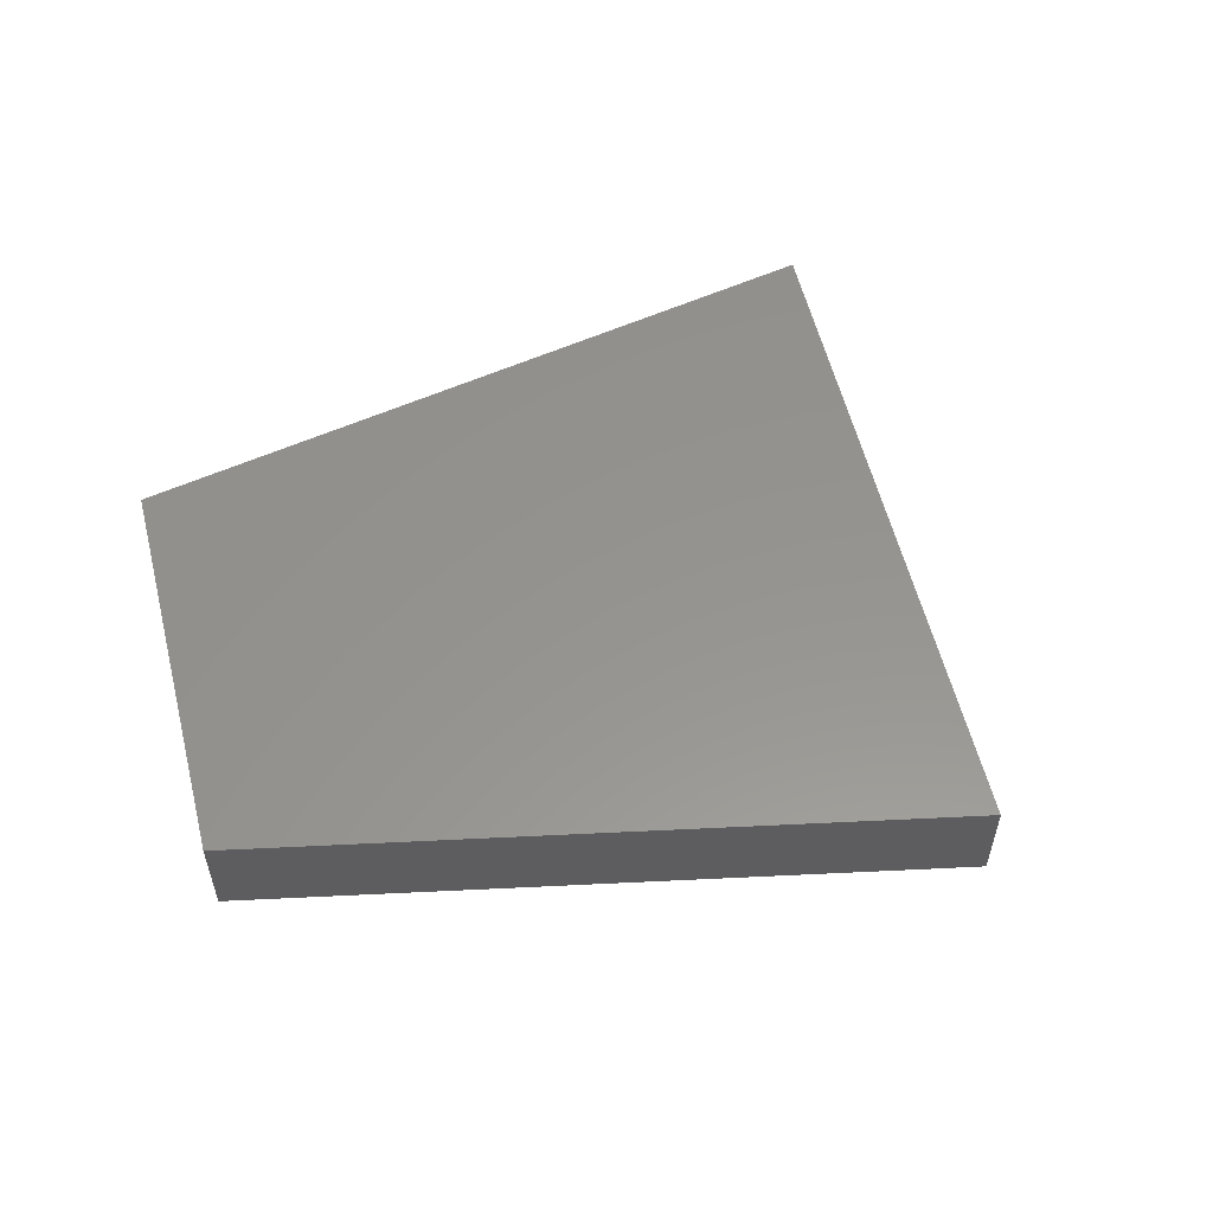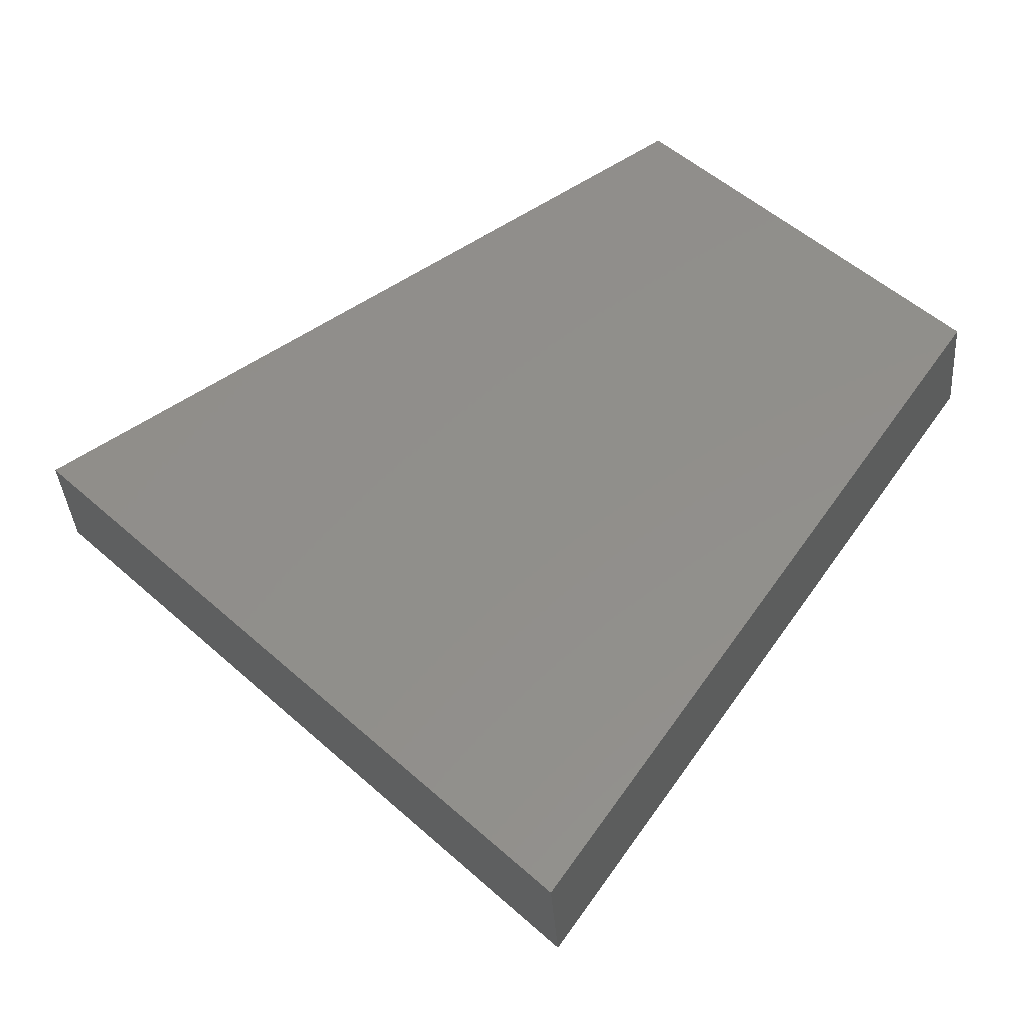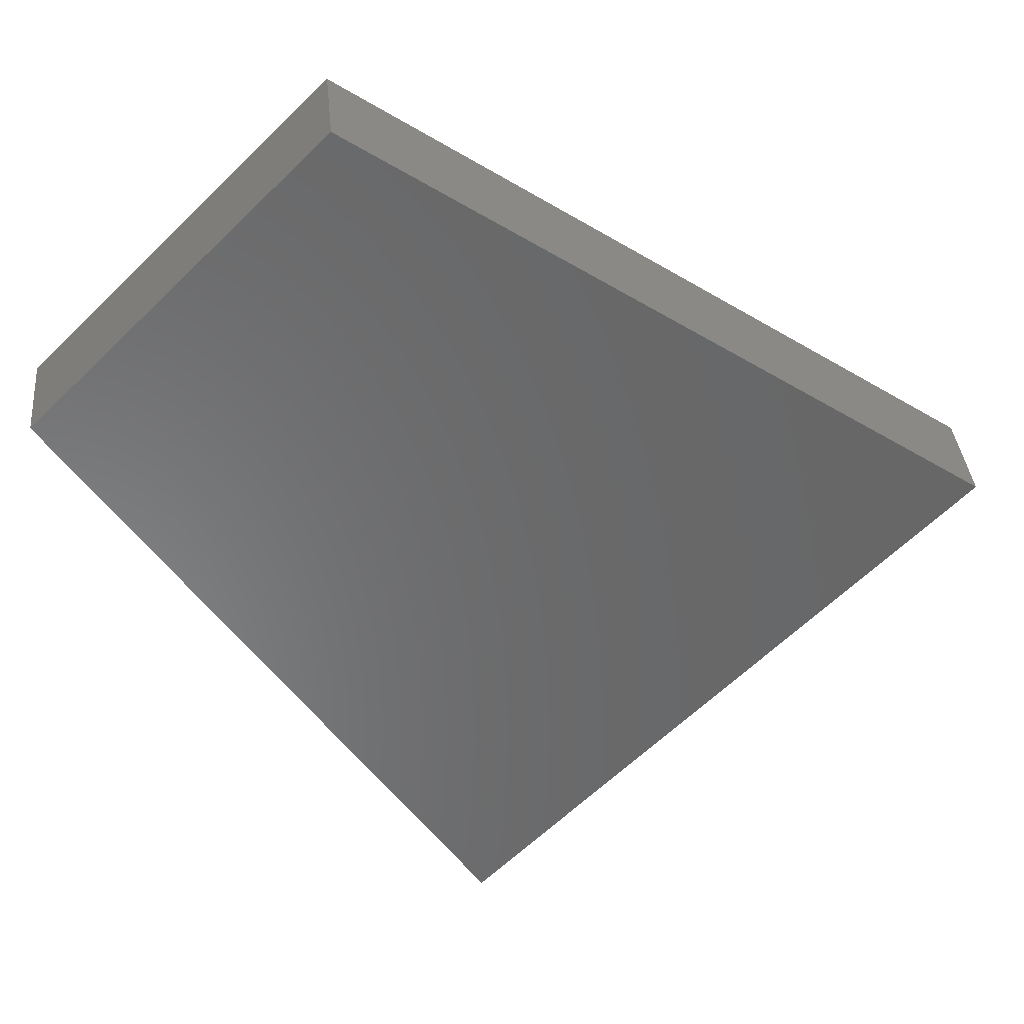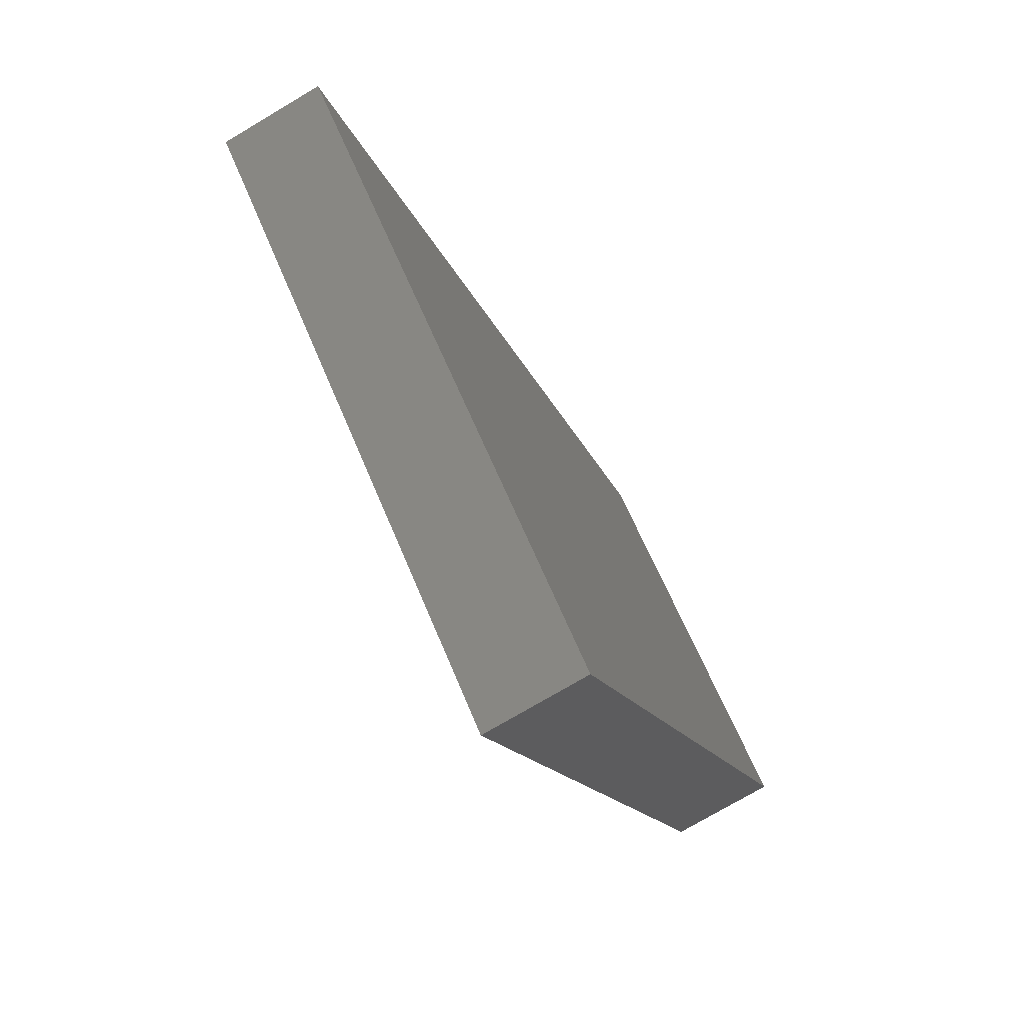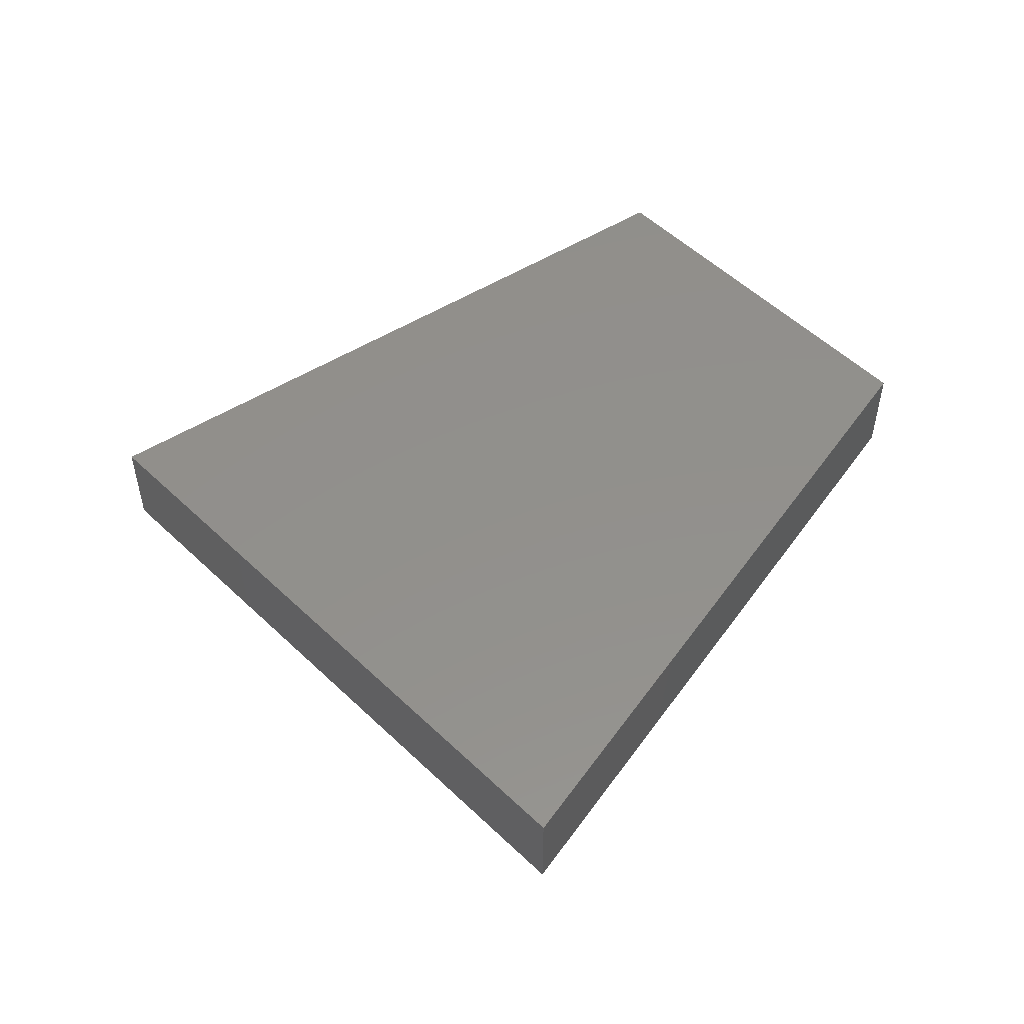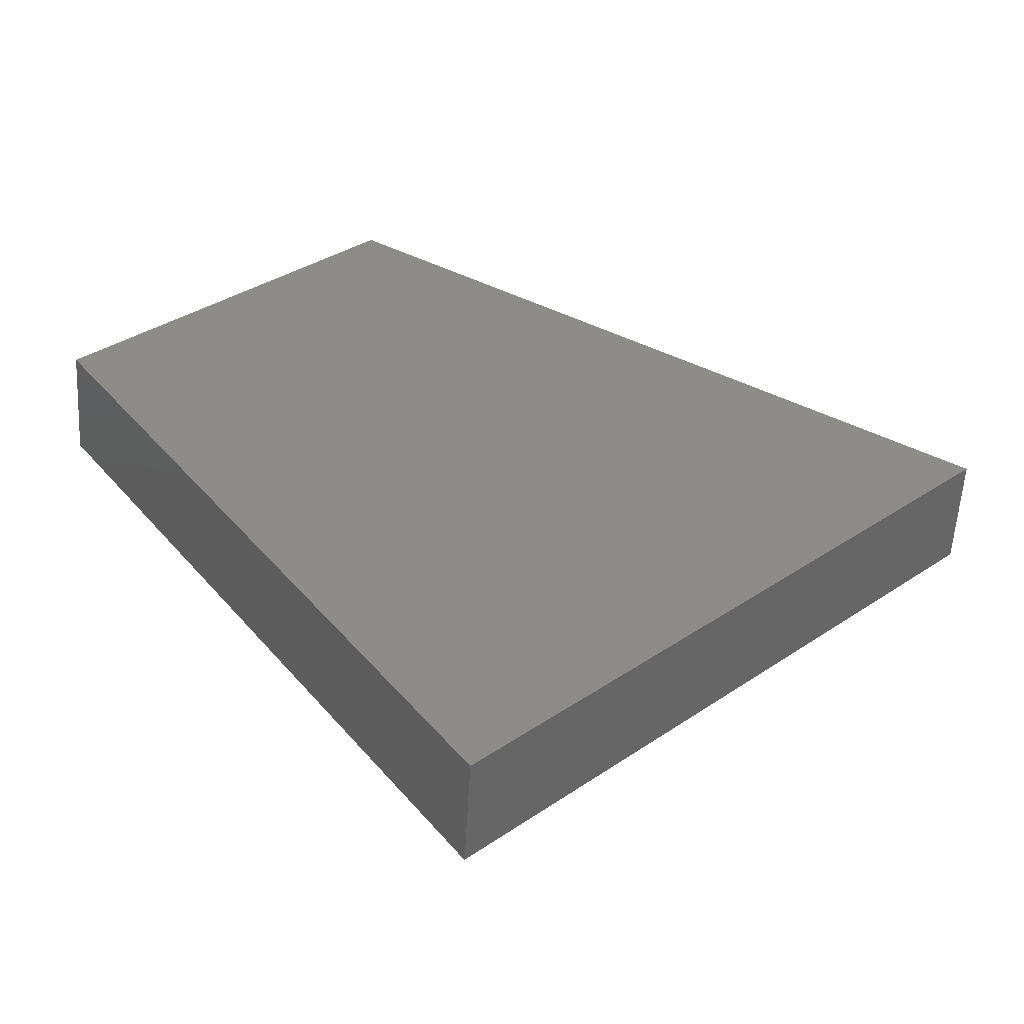
<metadata>
{"format":"stl","ext":"stl","renderer":"f3d","projection":"perspective","resolution":1024,"background":"white","views":[{"elev":57.0,"azim":-58.9,"up":"+Z"},{"elev":-36.6,"azim":-175.8,"up":"+Y"},{"elev":35.5,"azim":-5.3,"up":"+Y"},{"elev":-73.6,"azim":120.8,"up":"+Y"},{"elev":53.0,"azim":90.6,"up":"+Z"},{"elev":-55.5,"azim":-3.3,"up":"+Y"}]}
</metadata>
<code>
# stl→obj: 8 verts, 12 faces
v 849.6 -573.1 1550
v 849.6 -573.1 1650
v 1436 -968.4 1650
v 1436 -968.4 1550
v 573.1 -849.6 1550
v 573.1 -849.6 1650
v 968.4 -1436 1650
v 968.4 -1436 1550
f 1 2 3
f 3 4 1
f 5 6 2
f 2 1 5
f 7 6 5
f 5 8 7
f 4 3 7
f 7 8 4
f 8 5 1
f 1 4 8
f 7 3 2
f 2 6 7

</code>
